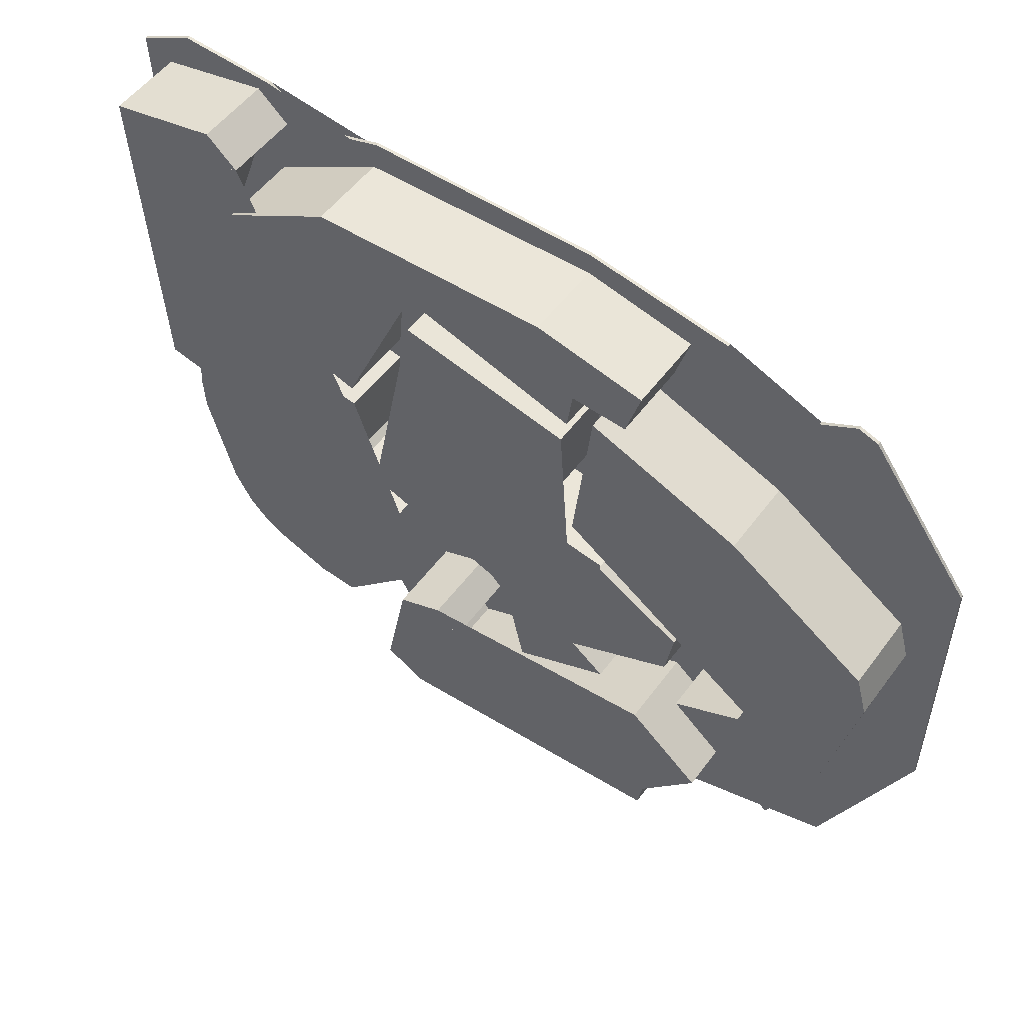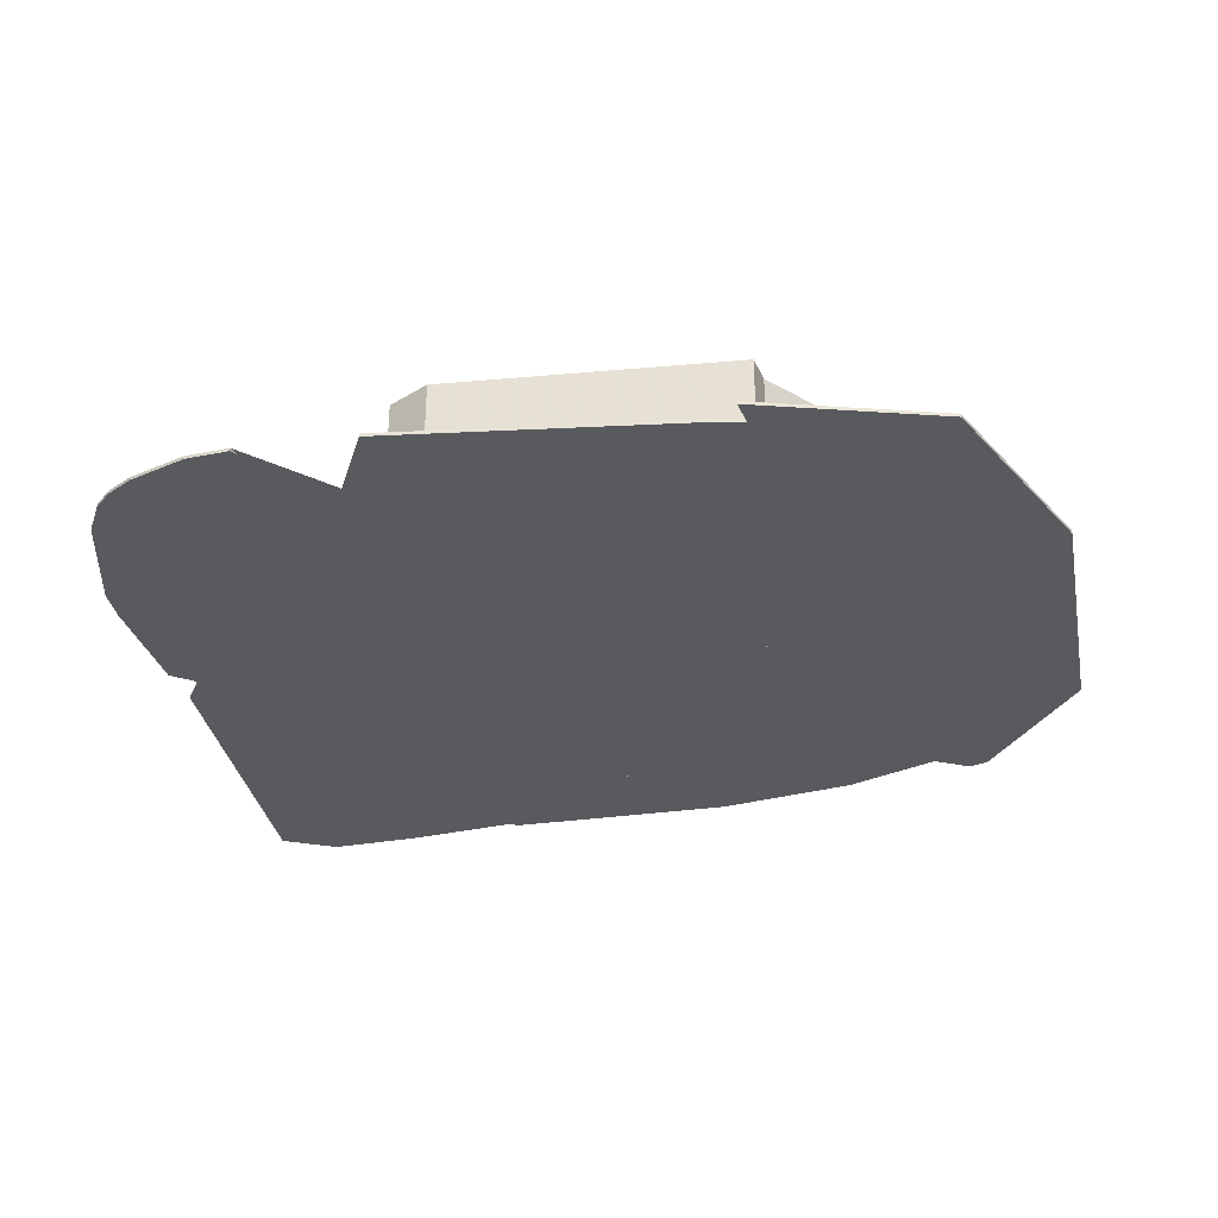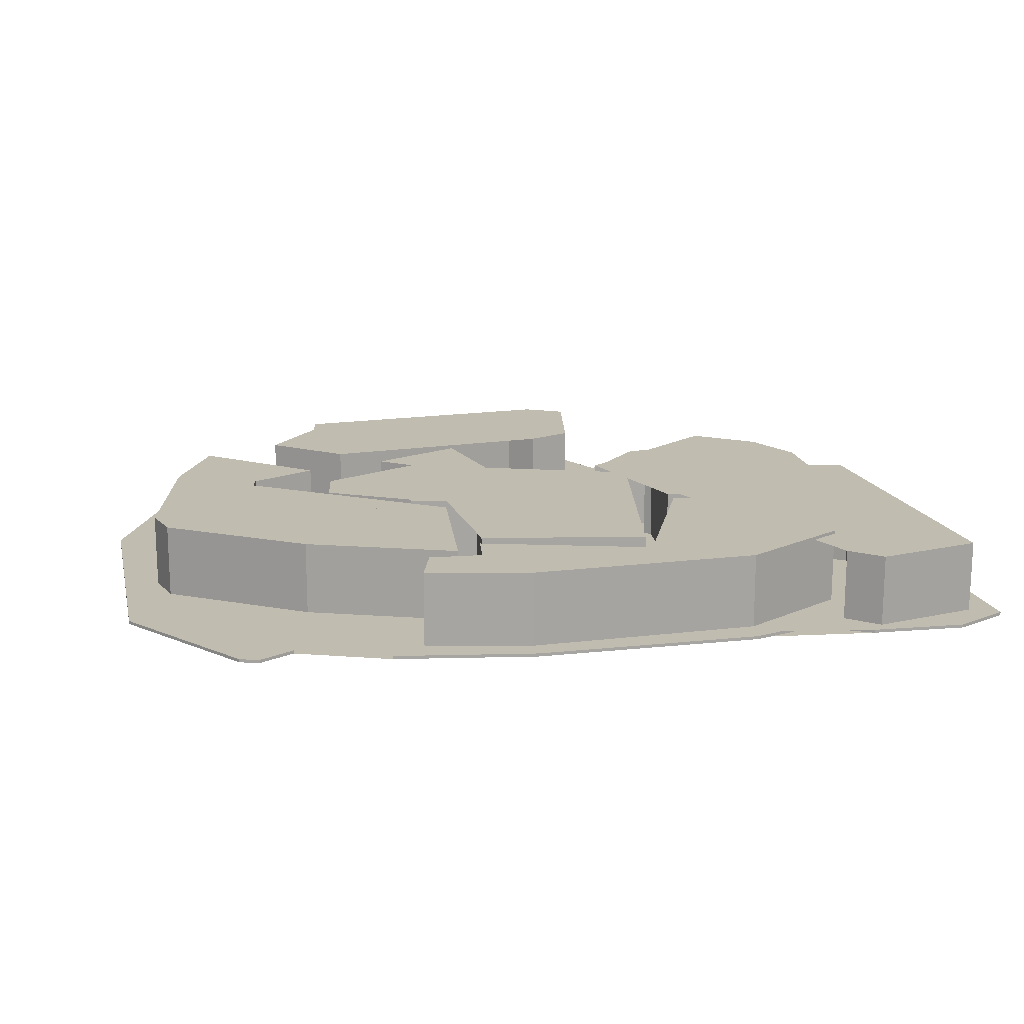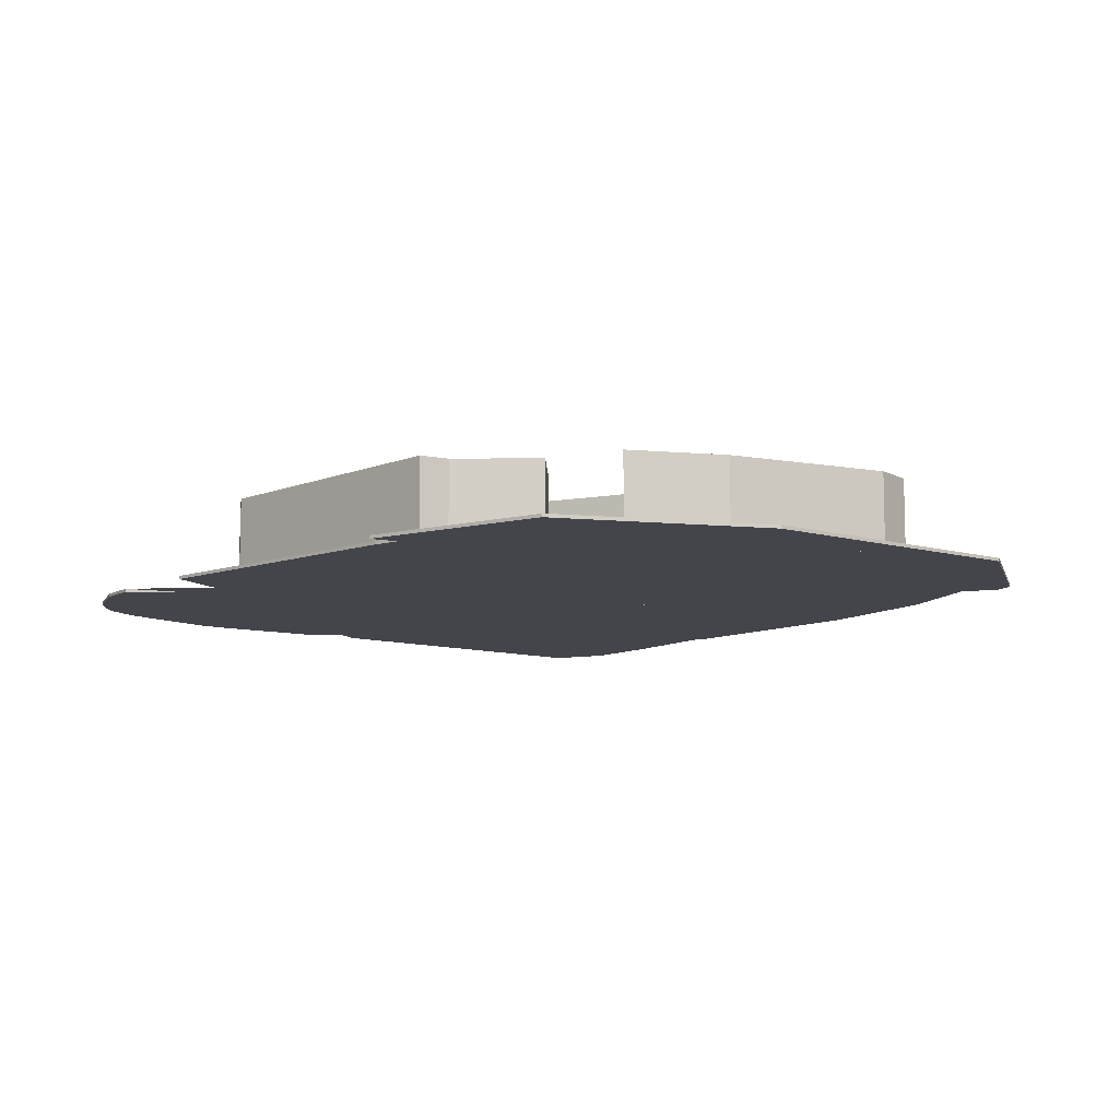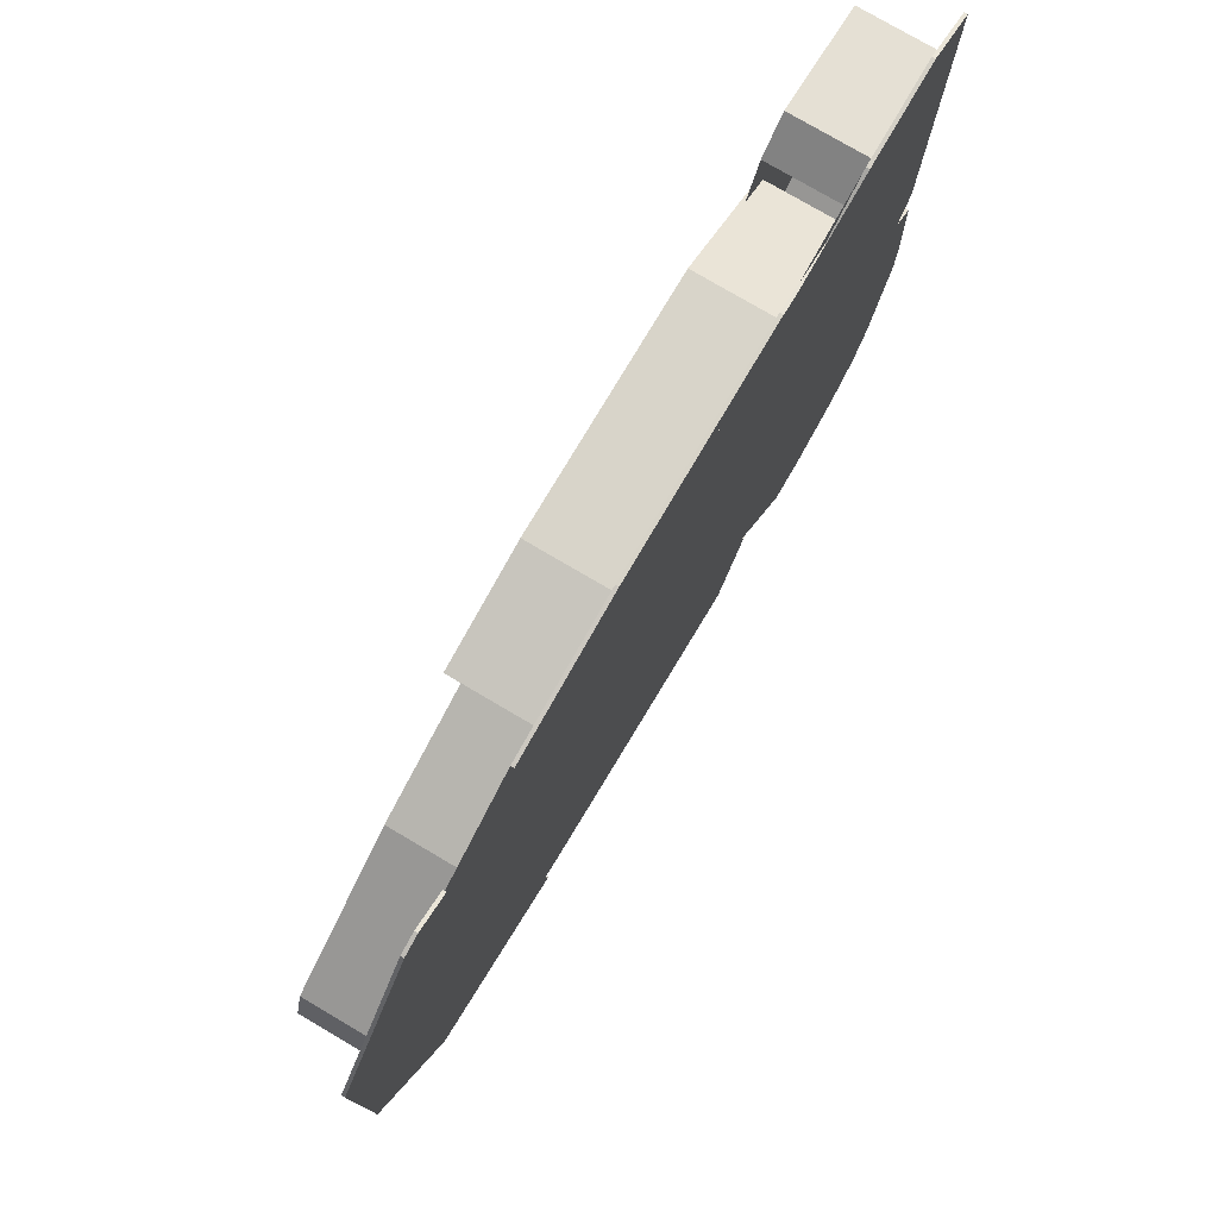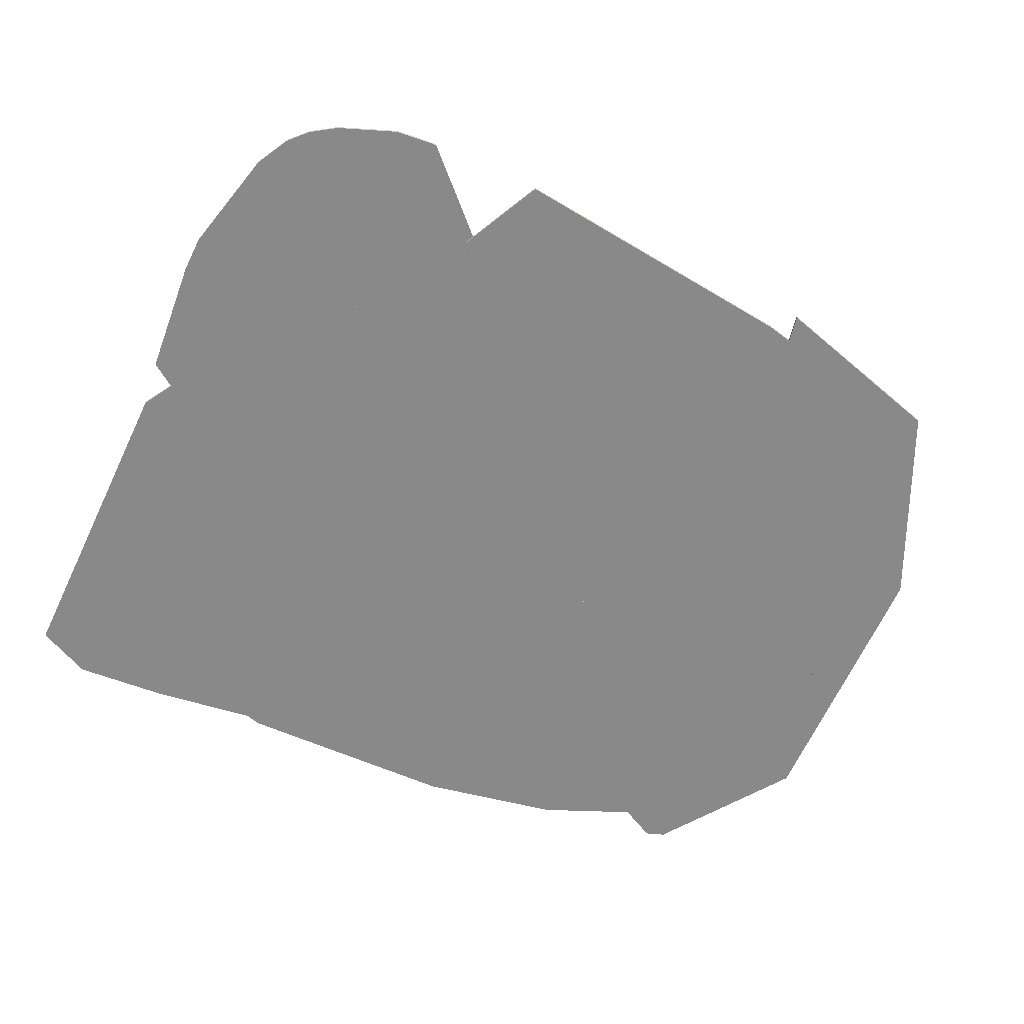
<metadata>
{"format":"obj","ext":"obj","renderer":"f3d","projection":"perspective","resolution":1024,"background":"white","views":[{"elev":52.9,"azim":-144.5,"up":"+Z"},{"elev":-31.7,"azim":-168.6,"up":"+Y"},{"elev":16.4,"azim":-12.6,"up":"+Y"},{"elev":-9.2,"azim":-128.4,"up":"+Y"},{"elev":77.2,"azim":-59.5,"up":"+Z"},{"elev":-63.3,"azim":156.3,"up":"+Y"}]}
</metadata>
<code>
v 215  2 492
v 193  2 504
v 181  2 500
v 118  2 415
v 118  2 236
v 171  2 114
v 283  2 80
v 280  2 97
v 297  2 93
v 481  2 69
v 508  2 121
v 505  2 125
v 505  2 185
v 447  2 218
v 417  2 211
v 408  2 183
v 385  2 192
v 400  2 263
v 442  2 269
v 558  2 192
v 546  2 169
v 543  2 153
v 551  2 153
v 576  2 162
v 586  2 169
v 614  2 175
v 621  2 171
v 613  2 155
v 572  2 127
v 543  2 99
v 552  2 68
v 578  2 70
v 614  2 83
v 630  2 93
v 641  2 104
v 653  2 125
v 671  2 191
v 672  2 213
v 668  2 286
v 653  2 297
v 665  2 316
v 672  2 521
v 638  2 538
v 579  2 535
v 545  2 517
v 503  2 530
v 361  2 530
v 273  2 515
v 292  2 466
v 154  2 393
v 172  2 458
v 215 0  492
v 193 0  504
v 181 0  500
v 118 0  415
v 118 0  236
v 171 0  114
v 283 0  80
v 280 0  97
v 297 0  93
v 481 0  69
v 508 0  121
v 505 0  125
v 505 0  185
v 447 0  218
v 417 0  211
v 408 0  183
v 385 0  192
v 400 0  263
v 442 0  269
v 558 0  192
v 546 0  169
v 543 0  153
v 551 0  153
v 576 0  162
v 586 0  169
v 614 0  175
v 621 0  171
v 613 0  155
v 572 0  127
v 543 0  99
v 552 0  68
v 578 0  70
v 614 0  83
v 630 0  93
v 641 0  104
v 653 0  125
v 671 0  191
v 672 0  213
v 668 0  286
v 653 0  297
v 665 0  316
v 672 0  521
v 638 0  538
v 579 0  535
v 545 0  517
v 503 0  530
v 361 0  530
v 273 0  515
v 292 0  466
v 154 0  393
v 172 0  458
f 1 2 53 52
f 2 3 54 53
f 3 4 55 54
f 4 5 56 55
f 5 6 57 56
f 6 7 58 57
f 7 8 59 58
f 8 9 60 59
f 9 10 61 60
f 10 11 62 61
f 11 12 63 62
f 12 13 64 63
f 13 14 65 64
f 14 15 66 65
f 15 16 67 66
f 16 17 68 67
f 17 18 69 68
f 18 19 70 69
f 19 20 71 70
f 20 21 72 71
f 21 22 73 72
f 22 23 74 73
f 23 24 75 74
f 24 25 76 75
f 25 26 77 76
f 26 27 78 77
f 27 28 79 78
f 28 29 80 79
f 29 30 81 80
f 30 31 82 81
f 31 32 83 82
f 32 33 84 83
f 33 34 85 84
f 34 35 86 85
f 35 36 87 86
f 36 37 88 87
f 37 38 89 88
f 38 39 90 89
f 39 40 91 90
f 40 41 92 91
f 41 42 93 92
f 42 43 94 93
f 43 44 95 94
f 44 45 96 95
f 45 46 97 96
f 46 47 98 97
f 47 48 99 98
f 48 49 100 99
f 49 50 101 100
f 50 51 102 101
f 51 1 52 102
f 51 50 49 48 47 46 45 44 43 42 41 40 39 38 37 36 35 34 33 32 31 30 29 28 27 26 25 24 23 22 21 20 19 18 17 16 15 14 13 12 11 10 9 8 7 6 5 4 3 2 1
f 52 53 54 55 56 57 58 59 60 61 62 63 64 65 66 67 68 69 70 71 72 73 74 75 76 77 78 79 80 81 82 83 84 85 86 87 88 89 90 91 92 93 94 95 96 97 98 99 100 101 102
v 188  48.39 184
v 257  48.39 243
v 215  48.39 264
v 206  48.39 300
v 212  48.39 336
v 244  48.39 350
v 284  48.39 356
v 293  48.39 349
v 336  48.39 360
v 325  48.39 459
v 232  48.39 423
v 147  48.39 366
v 140  48.39 341
v 162  48.39 240
v 188 0  184
v 257 0  243
v 215 0  264
v 206 0  300
v 212 0  336
v 244 0  350
v 284 0  356
v 293 0  349
v 336 0  360
v 325 0  459
v 232 0  423
v 147 0  366
v 140 0  341
v 162 0  240
f 103 104 118 117
f 104 105 119 118
f 105 106 120 119
f 106 107 121 120
f 107 108 122 121
f 108 109 123 122
f 109 110 124 123
f 110 111 125 124
f 111 112 126 125
f 112 113 127 126
f 113 114 128 127
f 114 115 129 128
f 115 116 130 129
f 116 103 117 130
f 116 115 114 113 112 111 110 109 108 107 106 105 104 103
f 117 118 119 120 121 122 123 124 125 126 127 128 129 130
v 239  50 169
v 274  50 127
v 277  50 109
v 454  50 96
v 479  50 110
v 465  50 181
v 436  50 193
v 421  50 177
v 448  50 165
v 431  50 143
v 284  50 207
v 239 0  169
v 274 0  127
v 277 0  109
v 454 0  96
v 479 0  110
v 465 0  181
v 436 0  193
v 421 0  177
v 448 0  165
v 431 0  143
v 284 0  207
f 131 132 143 142
f 132 133 144 143
f 133 134 145 144
f 134 135 146 145
f 135 136 147 146
f 136 137 148 147
f 137 138 149 148
f 138 139 150 149
f 139 140 151 150
f 140 141 152 151
f 141 131 142 152
f 141 140 139 138 137 136 135 134 133 132 131
f 142 143 144 145 146 147 148 149 150 151 152
v 312  47.38 225
v 371  47.38 198
v 390  47.38 283
v 408  47.38 283
v 482  47.38 295
v 451  47.38 453
v 346  47.38 431
v 356  47.38 366
v 388  47.38 375
v 394  47.38 348
v 316  47.38 336
v 318  47.38 333
v 263  47.38 302
v 268  47.38 272
v 333  47.38 241
v 312 0  225
v 371 0  198
v 390 0  283
v 408 0  283
v 482 0  295
v 451 0  453
v 346 0  431
v 356 0  366
v 388 0  375
v 394 0  348
v 316 0  336
v 318 0  333
v 263 0  302
v 268 0  272
v 333 0  241
f 153 154 169 168
f 154 155 170 169
f 155 156 171 170
f 156 157 172 171
f 157 158 173 172
f 158 159 174 173
f 159 160 175 174
f 160 161 176 175
f 161 162 177 176
f 162 163 178 177
f 163 164 179 178
f 164 165 180 179
f 165 166 181 180
f 166 167 182 181
f 167 153 168 182
f 167 166 165 164 163 162 161 160 159 158 157 156 155 154 153
f 168 169 170 171 172 173 174 175 176 177 178 179 180 181 182
v 341  49.61 450
v 337  49.61 479
v 315  49.61 478
v 304  49.61 472
v 295  49.61 502
v 361  49.61 516
v 506  49.61 512
v 574  49.61 473
v 589  49.61 405
v 494  49.61 375
v 485  49.61 476
v 447  49.61 482
v 341 0  450
v 337 0  479
v 315 0  478
v 304 0  472
v 295 0  502
v 361 0  516
v 506 0  512
v 574 0  473
v 589 0  405
v 494 0  375
v 485 0  476
v 447 0  482
f 183 184 196 195
f 184 185 197 196
f 185 186 198 197
f 186 187 199 198
f 187 188 200 199
f 188 189 201 200
f 189 190 202 201
f 190 191 203 202
f 191 192 204 203
f 192 193 205 204
f 193 194 206 205
f 194 183 195 206
f 194 193 192 191 190 189 188 187 186 185 184 183
f 195 196 197 198 199 200 201 202 203 204 205 206
v 565  47.53 202
v 603  47.53 230
v 621  47.53 268
v 619  47.53 331
v 643  47.53 309
v 654  47.53 512
v 587  47.53 527
v 568  47.53 510
v 584  47.53 505
v 615  47.53 418
v 615  47.53 396
v 584  47.53 375
v 495  47.53 358
v 499  47.53 305
v 495  47.53 301
v 500  47.53 297
v 509  47.53 299
v 559  47.53 285
v 465  47.53 272
v 565 0  202
v 603 0  230
v 621 0  268
v 619 0  331
v 643 0  309
v 654 0  512
v 587 0  527
v 568 0  510
v 584 0  505
v 615 0  418
v 615 0  396
v 584 0  375
v 495 0  358
v 499 0  305
v 495 0  301
v 500 0  297
v 509 0  299
v 559 0  285
v 465 0  272
f 207 208 227 226
f 208 209 228 227
f 209 210 229 228
f 210 211 230 229
f 211 212 231 230
f 212 213 232 231
f 213 214 233 232
f 214 215 234 233
f 215 216 235 234
f 216 217 236 235
f 217 218 237 236
f 218 219 238 237
f 219 220 239 238
f 220 221 240 239
f 221 222 241 240
f 222 223 242 241
f 223 224 243 242
f 224 225 244 243
f 225 207 226 244
f 225 224 223 222 221 220 219 218 217 216 215 214 213 212 211 210 209 208 207
f 226 227 228 229 230 231 232 233 234 235 236 237 238 239 240 241 242 243 244

</code>
